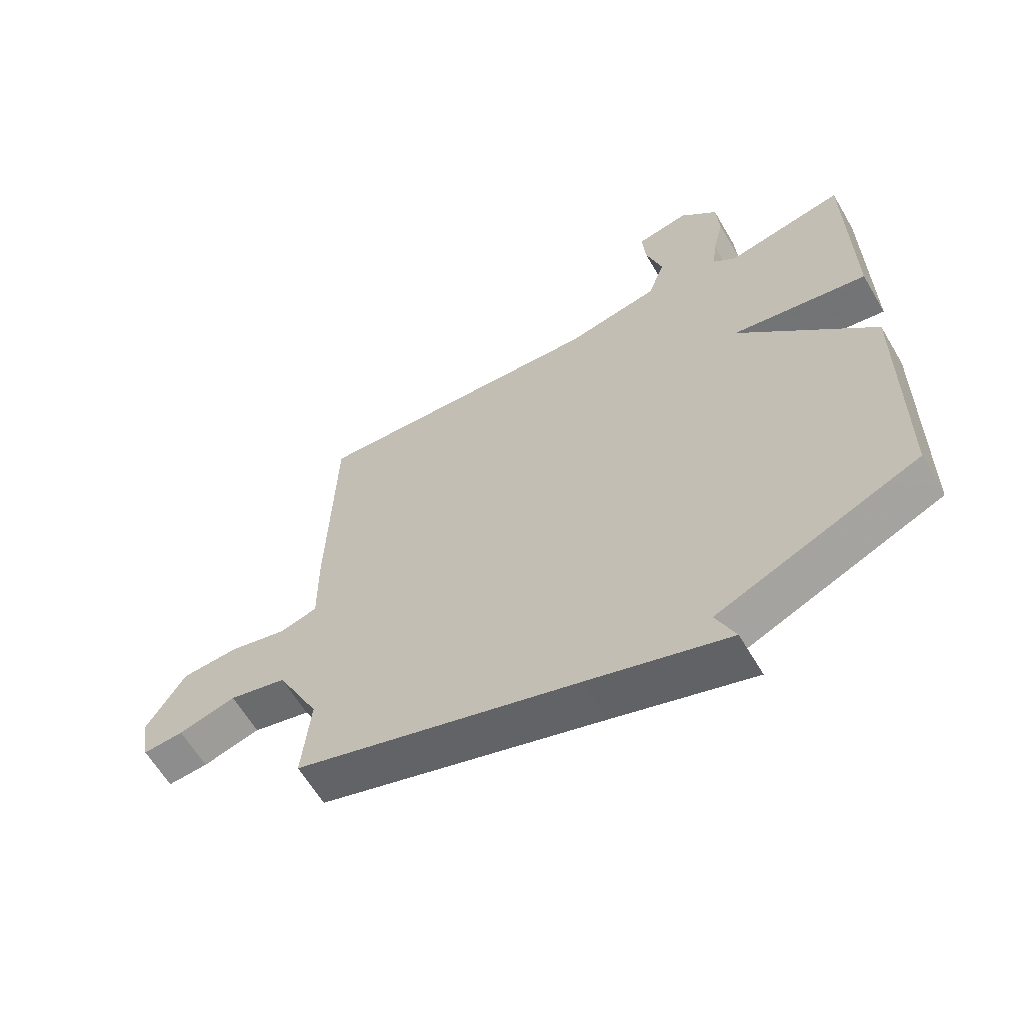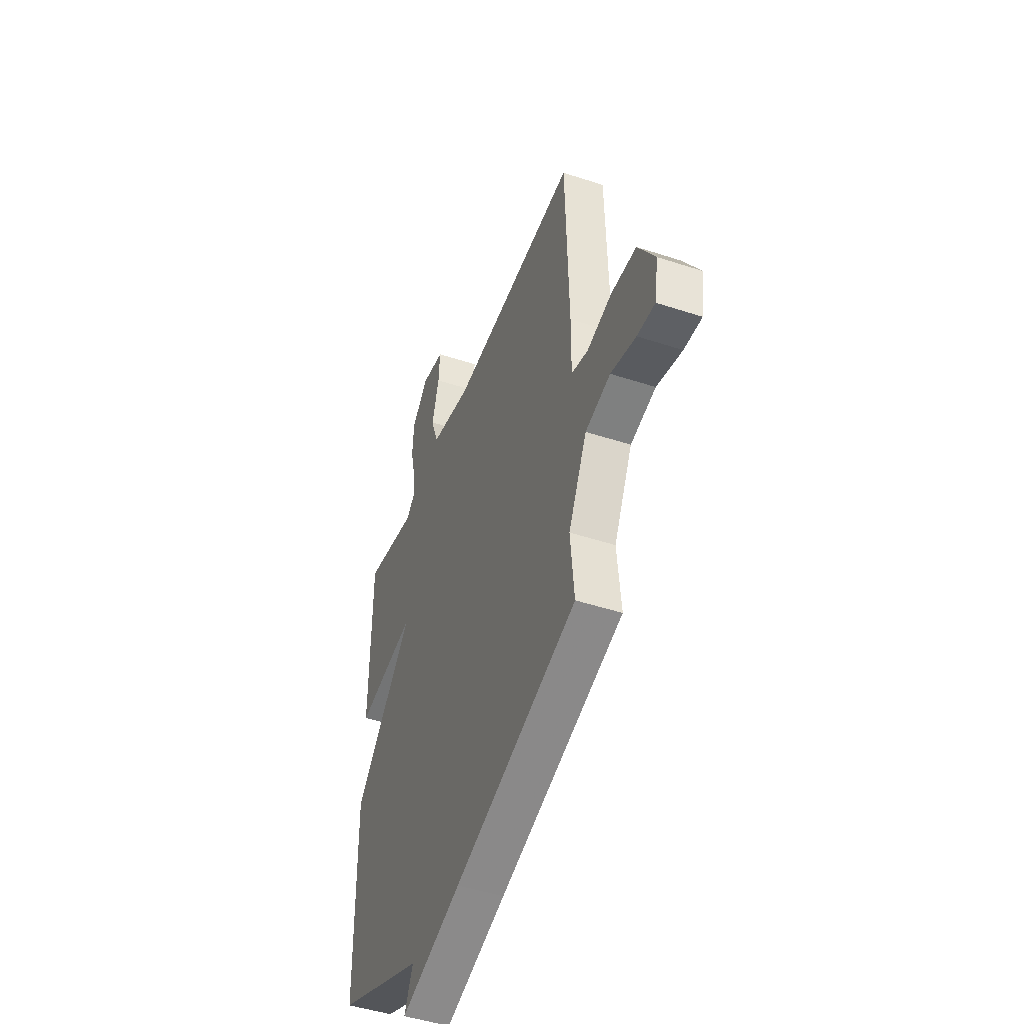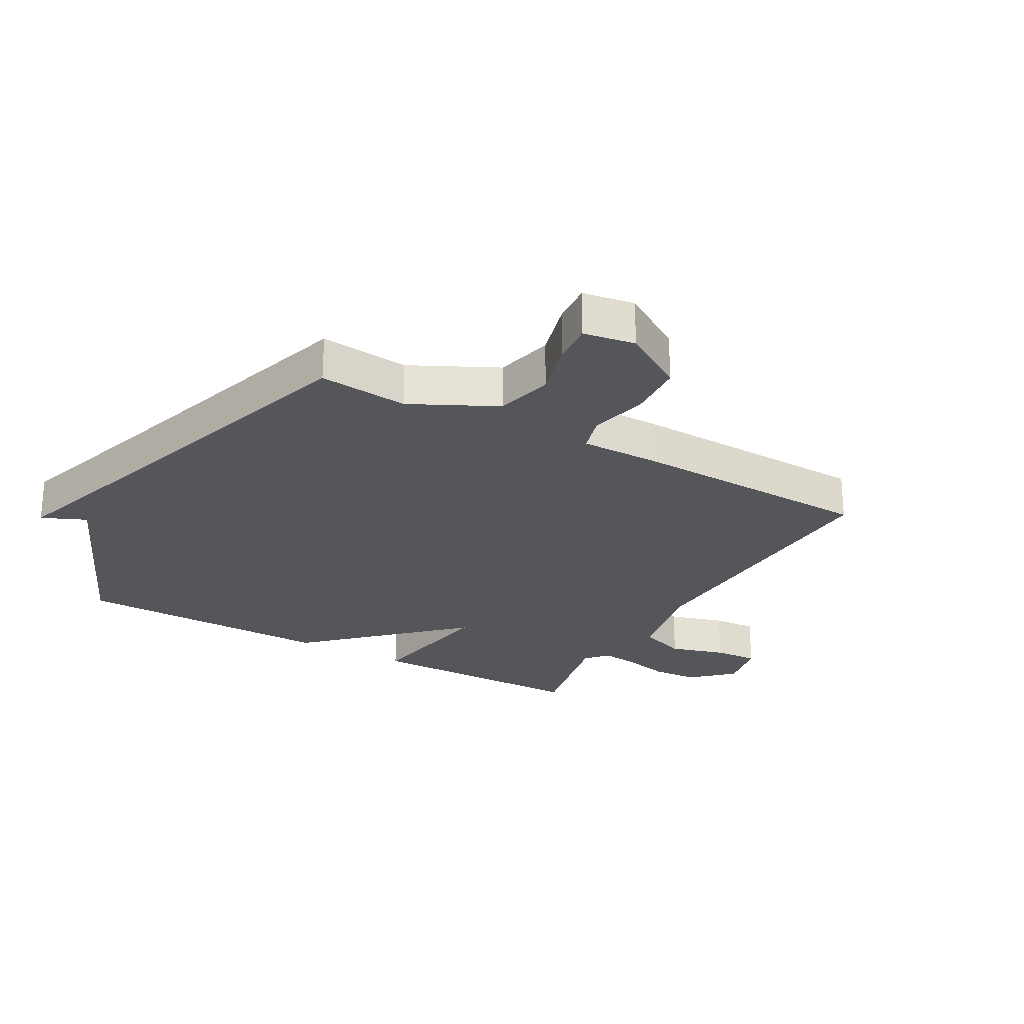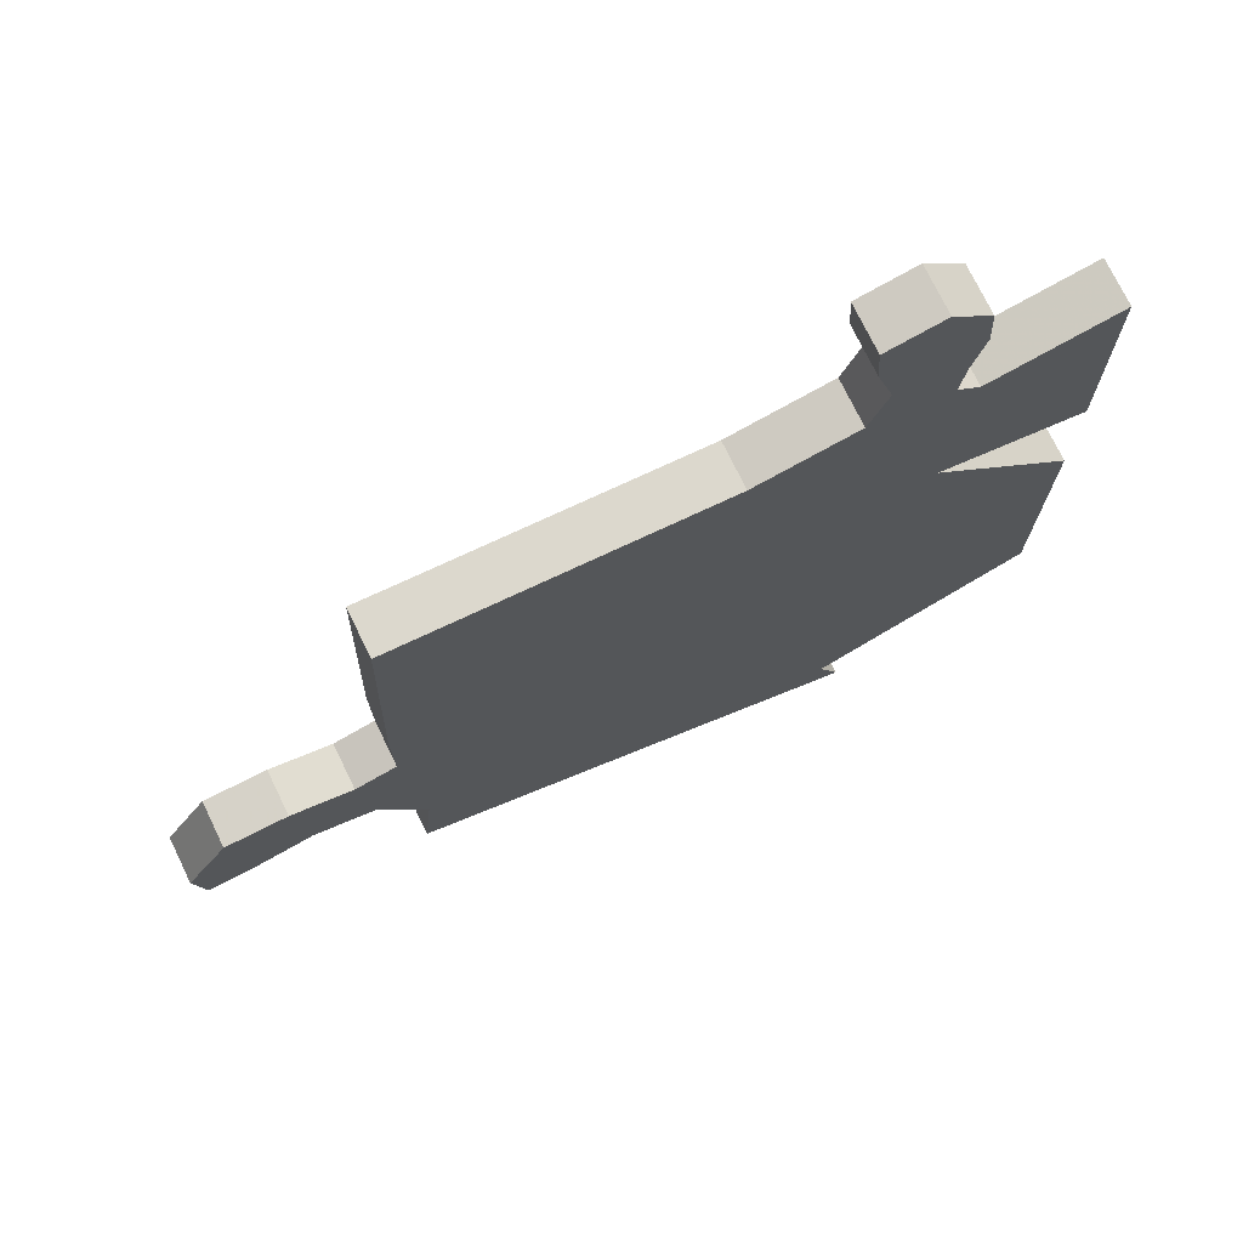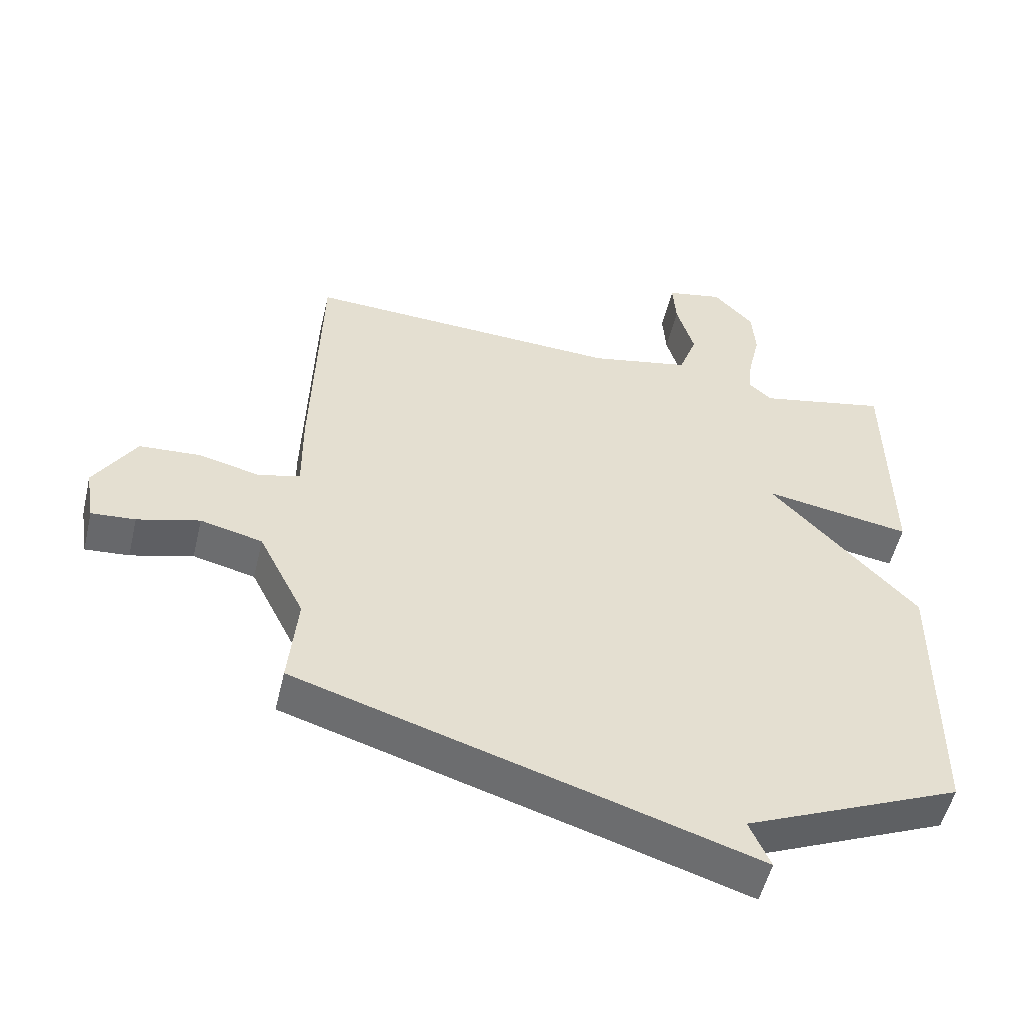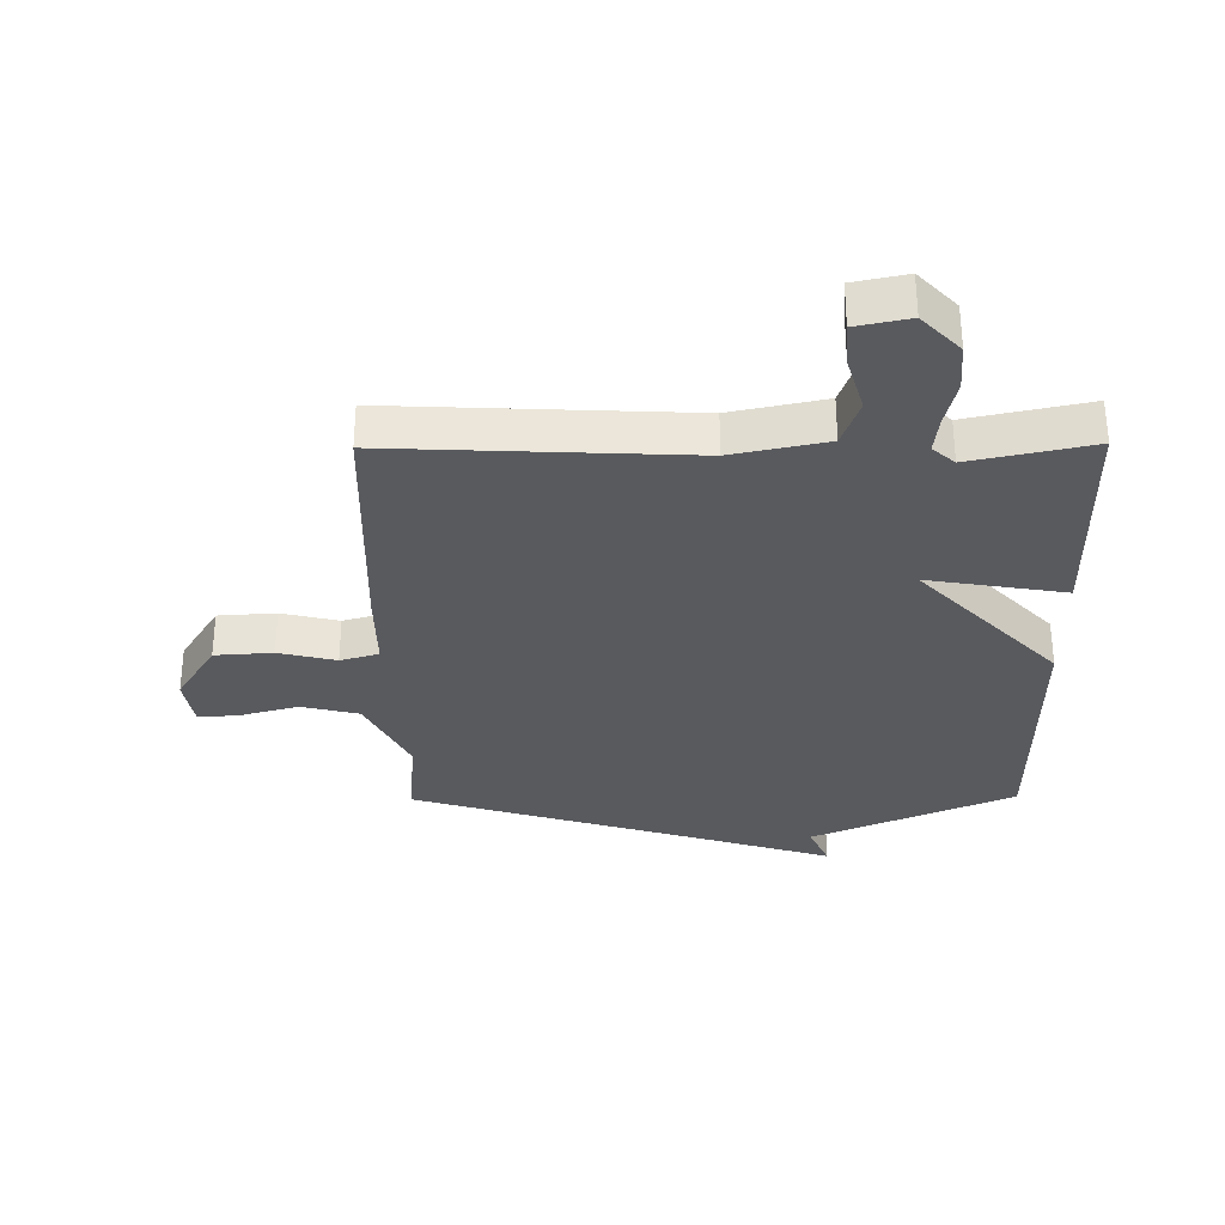
<metadata>
{"format":"obj","ext":"obj","renderer":"f3d","projection":"perspective","resolution":1024,"background":"white","views":[{"elev":-62.1,"azim":30.4,"up":"+Z"},{"elev":-46.8,"azim":-110.5,"up":"+Z"},{"elev":-25.5,"azim":-119.4,"up":"+Y"},{"elev":74.2,"azim":-25.9,"up":"+Z"},{"elev":-53.0,"azim":-13.3,"up":"+Z"},{"elev":-31.8,"azim":0.6,"up":"+Y"}]}
</metadata>
<code>
v 0.5 0.07 0.5
v 0.504 0.07 0.129
v 0.278 0.07 0.167
v 0.504 0.07 -0.071
v 0.5 0.07 -0.5
v 0.168 0.07 -0.644
v 0.2 0.07 -0.717
v -0.032 0.07 -0.644
v -0.5 0.07 -0.5
v -0.486 0.07 -0.353
v -0.556 0.07 -0.213
v -0.651 0.07 -0.19
v -0.746 0.07 -0.216
v -0.813 0.07 -0.221
v -0.827 0.07 -0.136
v -0.763 0.07 -0.033
v -0.668 0.07 -0.027
v -0.574 0.07 -0.05
v -0.511 0.07 -0.032
v -0.512 0.07 0.096
v -0.5 0.07 0.5
v -0.013 0.07 0.477
v 0.141 0.07 0.509
v 0.169 0.07 0.587
v 0.142 0.07 0.679
v 0.137 0.07 0.751
v 0.224 0.07 0.769
v 0.286 0.07 0.704
v 0.291 0.07 0.627
v 0.273 0.07 0.55
v 0.266 0.07 0.49
v 0.302 0.07 0.458
v 0.5 0 0.5
v 0.504 0 0.129
v 0.278 0 0.167
v 0.504 0 -0.071
v 0.5 0 -0.5
v 0.168 0 -0.644
v 0.2 0 -0.717
v -0.032 0 -0.644
v -0.5 0 -0.5
v -0.486 0 -0.353
v -0.556 0 -0.213
v -0.651 0 -0.19
v -0.746 0 -0.216
v -0.813 0 -0.221
v -0.827 0 -0.136
v -0.763 0 -0.033
v -0.668 0 -0.027
v -0.574 0 -0.05
v -0.511 0 -0.032
v -0.512 0 0.096
v -0.5 0 0.5
v -0.013 0 0.477
v 0.141 0 0.509
v 0.169 0 0.587
v 0.142 0 0.679
v 0.137 0 0.751
v 0.224 0 0.769
v 0.286 0 0.704
v 0.291 0 0.627
v 0.273 0 0.55
v 0.266 0 0.49
v 0.302 0 0.458
f 28 29 30
f 27 28 30
f 26 27 30
f 25 26 30
f 24 25 30
f 23 24 30 31
f 22 23 31 32
f 21 22 32
f 20 21 32
f 19 20 32
f 16 17 18
f 15 16 18
f 14 15 18
f 13 14 18
f 12 13 18
f 11 12 18 19
f 19 32 1
f 11 19 1
f 10 11 1
f 6 7 8
f 8 9 10
f 6 8 10
f 5 6 10
f 4 5 10
f 3 4 10
f 1 2 3
f 1 3 10
f 62 61 60
f 62 60 59
f 62 59 58
f 62 58 57
f 62 57 56
f 63 62 56 55
f 64 63 55 54
f 64 54 53
f 64 53 52
f 64 52 51
f 50 49 48
f 50 48 47
f 50 47 46
f 50 46 45
f 50 45 44
f 51 50 44 43
f 33 64 51
f 33 51 43
f 33 43 42
f 40 39 38
f 42 41 40
f 42 40 38
f 42 38 37
f 42 37 36
f 42 36 35
f 35 34 33
f 42 35 33
f 1 33 34 2
f 2 34 35 3
f 3 35 36 4
f 4 36 37 5
f 5 37 38 6
f 6 38 39 7
f 7 39 40 8
f 8 40 41 9
f 9 41 42 10
f 10 42 43 11
f 11 43 44 12
f 12 44 45 13
f 13 45 46 14
f 14 46 47 15
f 15 47 48 16
f 16 48 49 17
f 17 49 50 18
f 18 50 51 19
f 19 51 52 20
f 20 52 53 21
f 21 53 54 22
f 22 54 55 23
f 23 55 56 24
f 24 56 57 25
f 25 57 58 26
f 26 58 59 27
f 27 59 60 28
f 28 60 61 29
f 29 61 62 30
f 30 62 63 31
f 31 63 64 32
f 32 64 33 1

</code>
